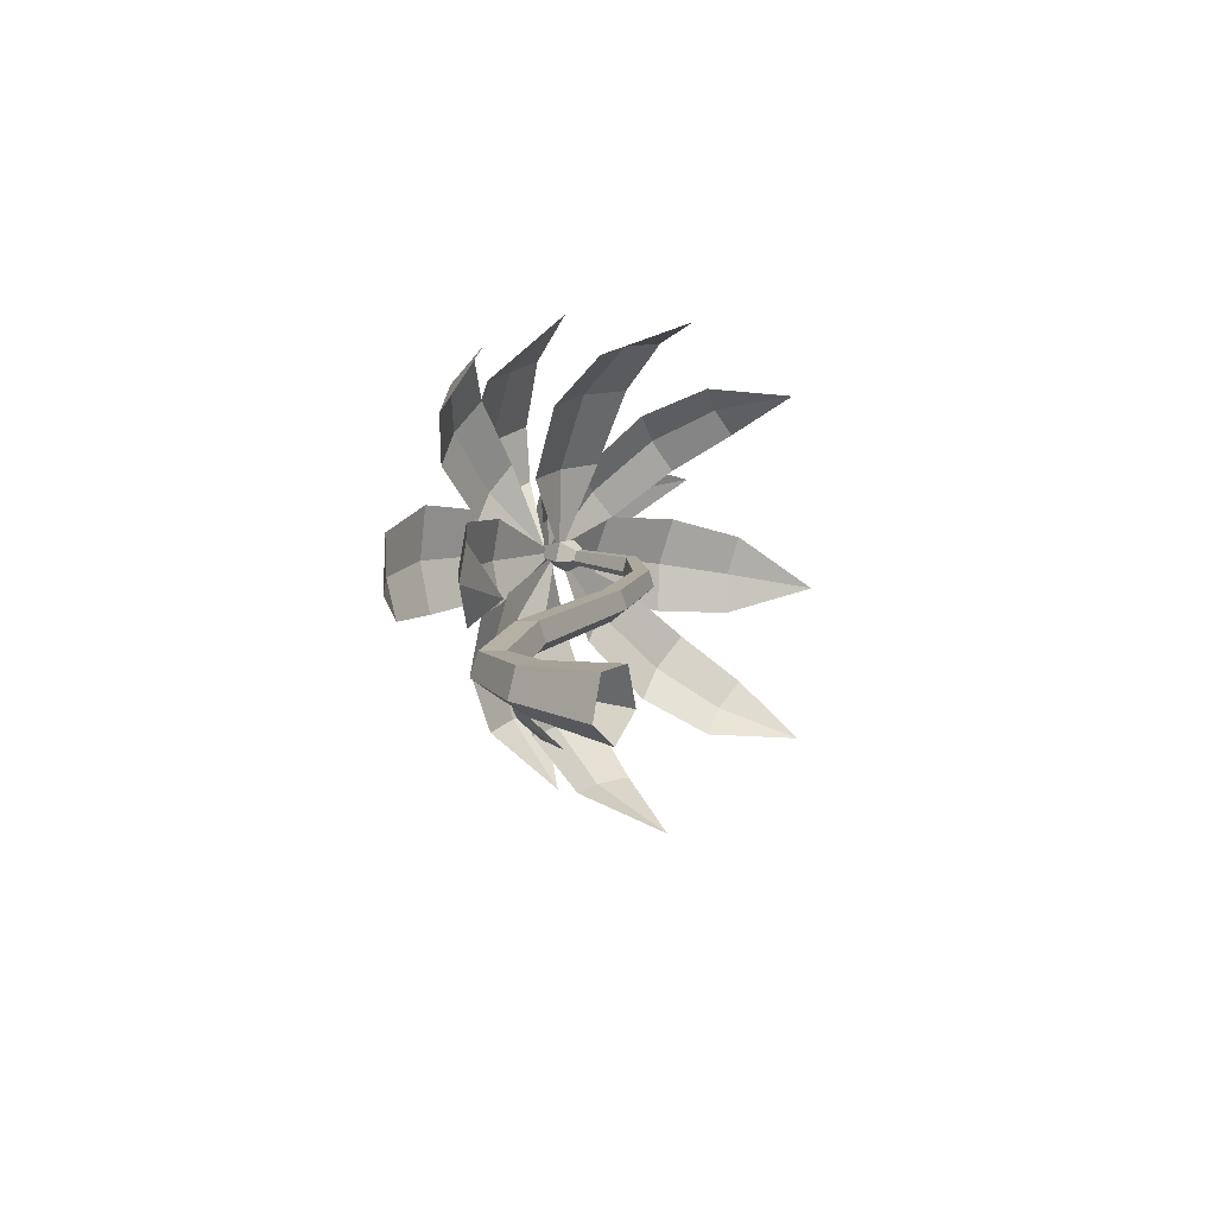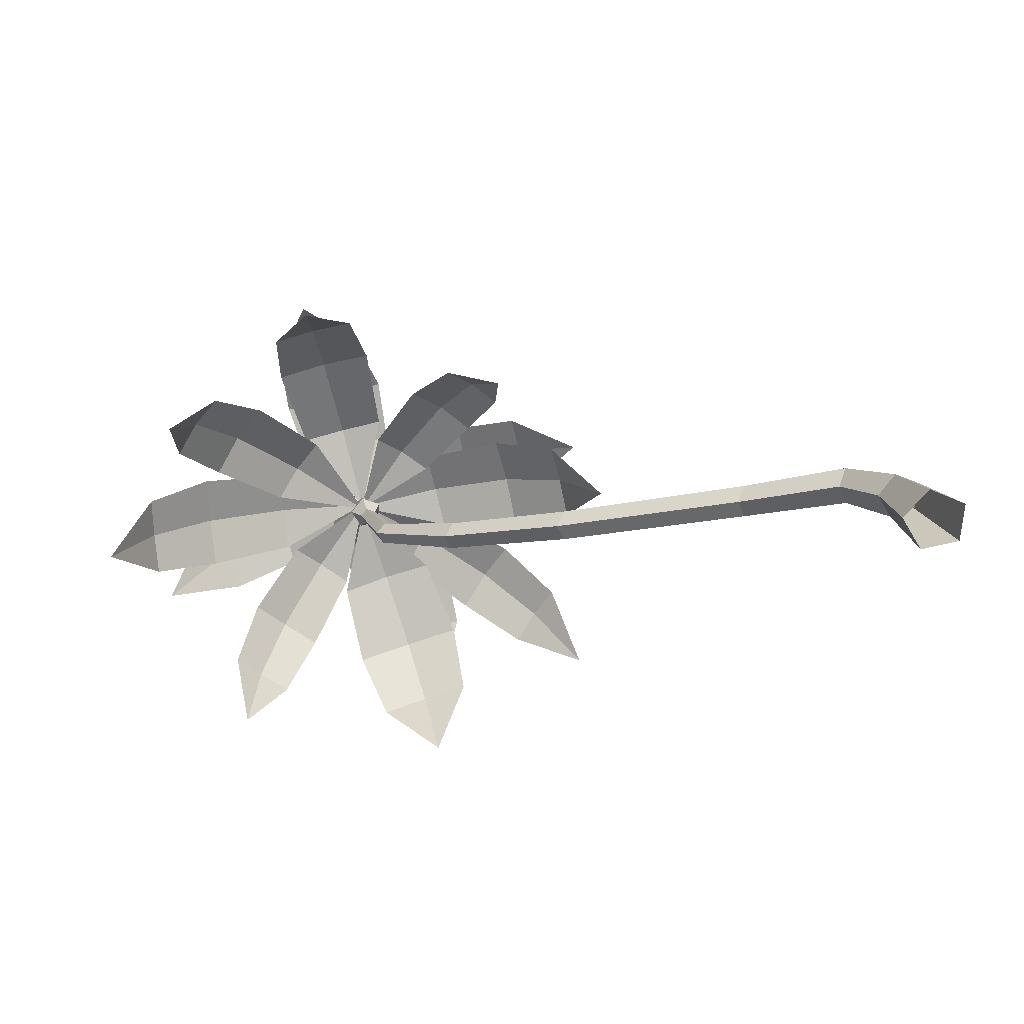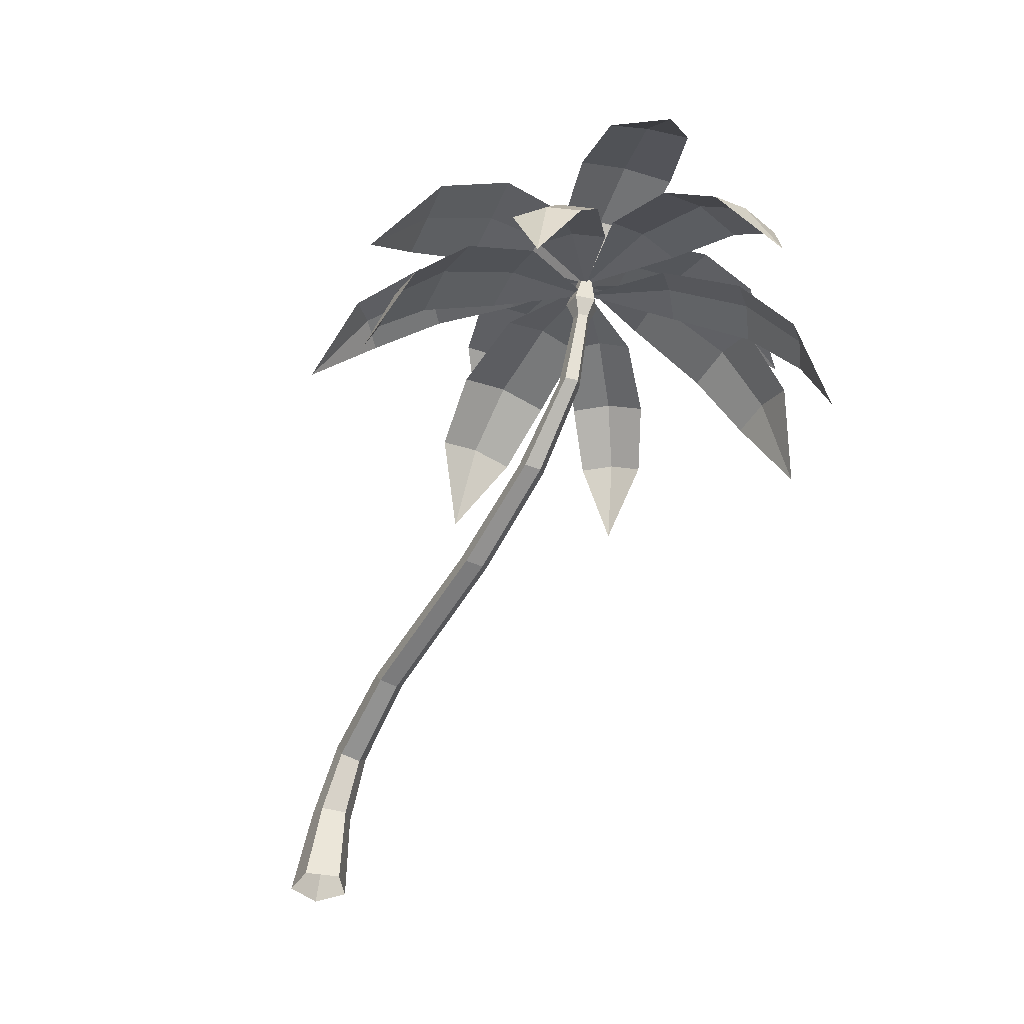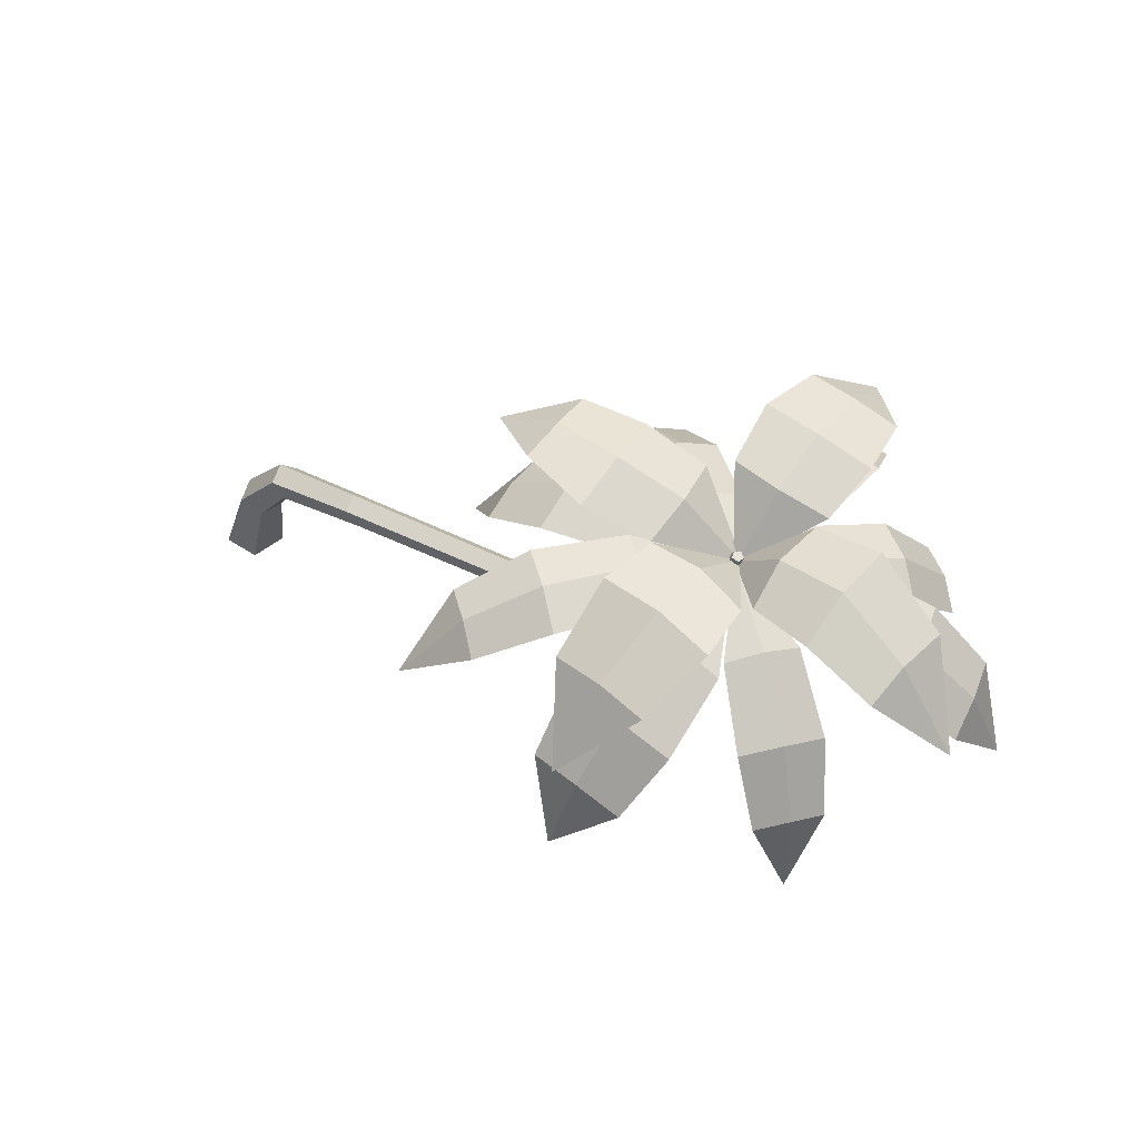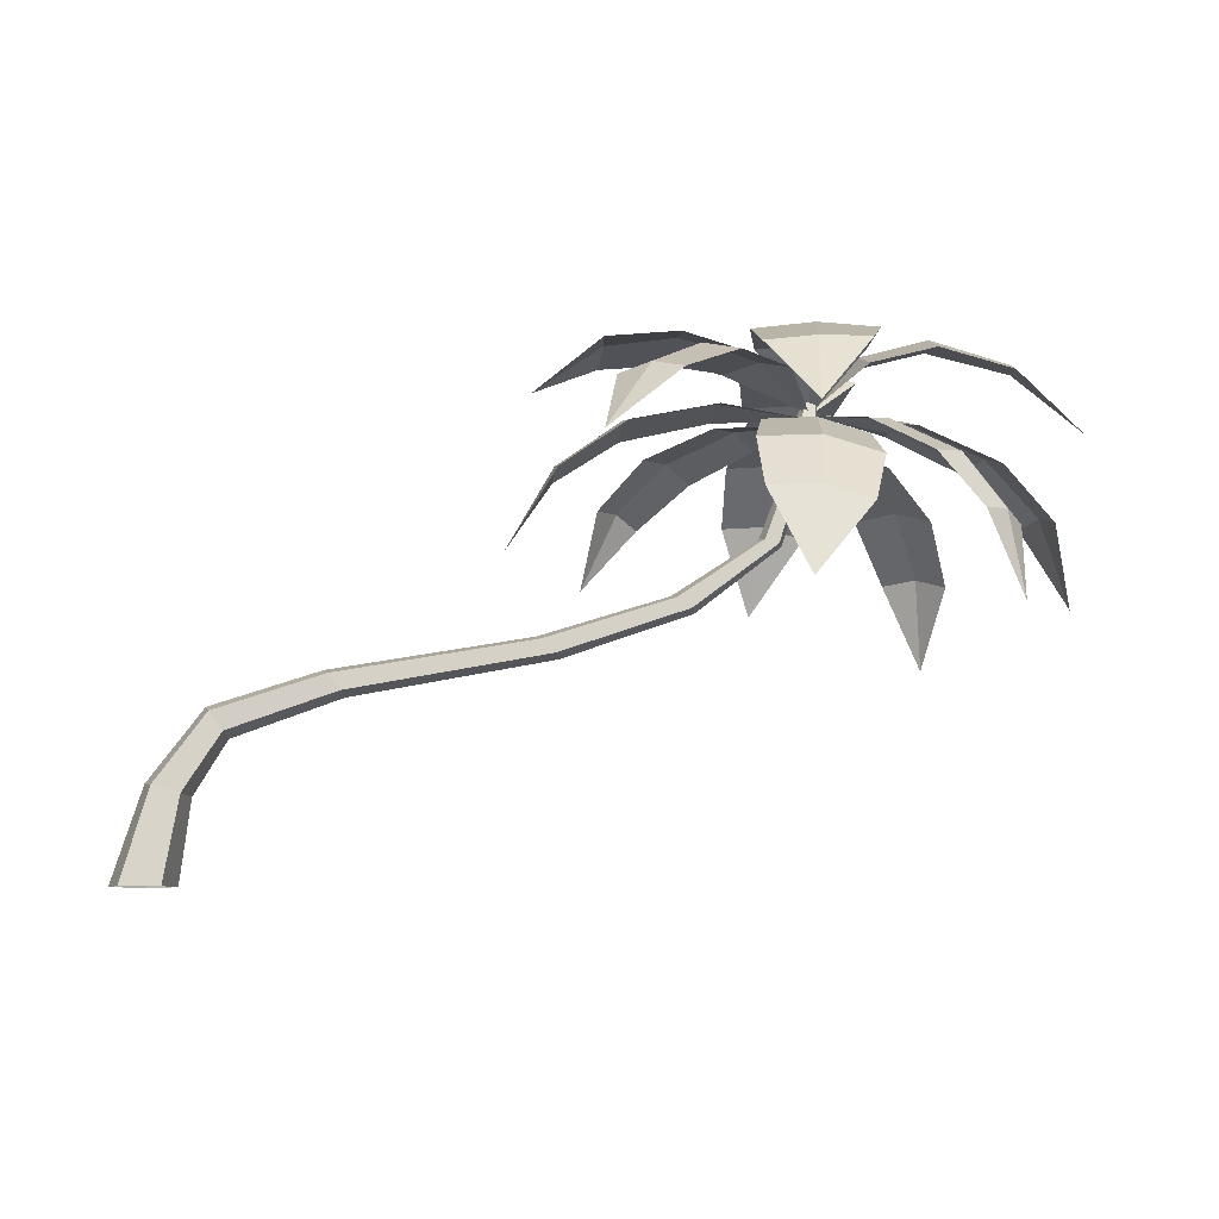
<metadata>
{"format":"obj","ext":"obj","renderer":"f3d","projection":"perspective","resolution":1024,"background":"white","views":[{"elev":9.9,"azim":-59.0,"up":"+Z"},{"elev":-70.9,"azim":-166.8,"up":"+Y"},{"elev":-42.4,"azim":60.3,"up":"+Y"},{"elev":57.0,"azim":33.6,"up":"+Y"},{"elev":-8.4,"azim":-5.3,"up":"+Y"}]}
</metadata>
<code>
g Palm_Tree_l_05
v 4.789 3.337 2.039
v 5.261 3.917 1.597
v 5.07 3.697 -0.06901
v 4.459 3.894 1.489
v 4.569 4.105 0.4
v 5.418 4.1 0.533
v 5.002 4.156 0.4238
v 4.865 3.933 1.531
v 5.432 4.143 1.011
v 4.463 4.144 0.8692
v 4.958 4.197 0.9193
v 7.147 3.488 0.4101
v 6.699 4.074 -0.09375
v 5.037 3.695 -0.04539
v 6.558 3.944 0.6232
v 5.464 4.017 0.4292
v 5.519 4.158 -0.3481
v 5.444 4.154 0.0412
v 6.614 4.059 0.2786
v 6.064 4.299 -0.3334
v 5.973 4.125 0.5553
v 5.997 4.29 0.1143
v 5.104 3.625 -2.113
v 4.77 4.105 -1.597
v 5.065 3.688 0.01626
v 5.537 4.039 -1.564
v 5.542 4.086 -0.5147
v 4.708 4.144 -0.5425
v 5.123 4.17 -0.477
v 5.165 4.129 -1.554
v 4.664 4.238 -1.065
v 5.599 4.16 -1.031
v 5.137 4.274 -1.012
v 2.88 3.84 -0.08696
v 3.418 4.208 0.3178
v 5.112 3.695 -0.05331
v 3.434 4.122 -0.4124
v 4.539 4.096 -0.4162
v 4.553 4.087 0.3819
v 4.587 4.163 -0.02389
v 3.445 4.224 -0.05697
v 4.003 4.222 0.4765
v 3.987 4.177 -0.4442
v 4.015 4.289 0.001302
v 4.789 3.337 2.039
v 5.261 3.916 1.597
v 5.07 3.697 -0.06883
v 4.459 3.894 1.489
v 4.569 4.105 0.4001
v 5.418 4.1 0.5331
v 5.002 4.156 0.4239
v 4.865 3.933 1.531
v 5.432 4.143 1.011
v 4.463 4.143 0.8692
v 4.958 4.196 0.9193
v 7.147 3.488 0.41
v 6.699 4.074 -0.09378
v 5.037 3.694 -0.04541
v 6.558 3.944 0.6231
v 5.464 4.017 0.4291
v 5.519 4.157 -0.3481
v 5.445 4.153 0.04117
v 6.614 4.059 0.2785
v 6.064 4.299 -0.3334
v 5.973 4.124 0.5552
v 5.997 4.29 0.1142
v 5.104 3.625 -2.113
v 4.77 4.104 -1.597
v 5.065 3.688 0.01607
v 5.537 4.039 -1.564
v 5.542 4.086 -0.5148
v 4.708 4.143 -0.5426
v 5.123 4.17 -0.4771
v 5.165 4.128 -1.554
v 4.664 4.238 -1.065
v 5.599 4.16 -1.031
v 5.137 4.274 -1.012
v 2.88 3.84 -0.08693
v 3.418 4.208 0.3178
v 5.112 3.695 -0.0533
v 3.434 4.122 -0.4123
v 4.539 4.096 -0.4162
v 4.553 4.087 0.3818
v 4.587 4.163 -0.02389
v 3.445 4.224 -0.05694
v 4.003 4.221 0.4764
v 3.987 4.176 -0.4441
v 4.015 4.289 0.001314
v 3.361 2.461 -1.27
v 3.474 3.074 -0.9323
v 5.057 3.614 -0.01942
v 3.833 2.985 -1.338
v 4.718 3.537 -0.6921
v 4.342 3.63 -0.2677
v 4.537 3.651 -0.4885
v 3.651 3.087 -1.15
v 3.819 3.443 -0.6337
v 4.25 3.337 -1.119
v 4.031 3.462 -0.8957
v 3.281 3.132 1.879
v 3.871 3.631 1.726
v 5.064 3.709 -0.02133
v 3.422 3.663 1.315
v 4.326 3.915 0.3269
v 4.796 3.881 0.7576
v 4.578 3.97 0.5293
v 3.653 3.713 1.519
v 4.332 3.871 1.332
v 3.794 3.91 0.839
v 4.071 3.973 1.084
v 4.725 2.09 2.015
v 5.218 2.676 1.796
v 5.047 3.565 -0.02133
v 4.428 2.778 1.745
v 4.571 3.499 0.6793
v 5.398 3.392 0.7328
v 4.993 3.516 0.7158
v 4.83 2.786 1.791
v 5.38 3.102 1.373
v 4.434 3.224 1.312
v 4.915 3.236 1.368
v 6.414 2.044 1.299
v 6.489 2.675 0.9208
v 5.062 3.689 -0.02133
v 6.118 2.719 1.355
v 5.397 3.528 0.6758
v 5.785 3.482 0.2211
v 5.606 3.575 0.4545
v 6.326 2.754 1.151
v 6.255 3.142 0.5998
v 5.811 3.194 1.12
v 6.061 3.239 0.8765
v 7.257 2.25 -0.5197
v 6.915 2.941 -0.7572
v 5.063 3.704 -0.02133
v 7.03 2.88 -0.06818
v 5.889 3.583 0.203
v 5.768 3.647 -0.5183
v 5.835 3.69 -0.152
v 6.992 2.974 -0.4102
v 6.436 3.386 -0.7077
v 6.575 3.312 0.1176
v 6.53 3.428 -0.2919
v 6.286 1.885 -1.683
v 5.966 2.604 -1.669
v 5.047 3.565 -0.02133
v 6.419 2.539 -1.266
v 5.776 3.36 -0.3896
v 5.301 3.428 -0.8117
v 5.554 3.469 -0.6058
v 6.214 2.632 -1.482
v 5.676 3.096 -1.355
v 6.218 3.019 -0.8719
v 5.974 3.134 -1.131
v 4.913 2.415 -2.299
v 4.638 3.134 -1.981
v 5.06 3.675 -0.02133
v 5.346 3.052 -1.981
v 5.443 3.741 -0.792
v 4.702 3.827 -0.792
v 5.081 3.858 -0.7785
v 5 3.159 -1.983
v 4.618 3.571 -1.535
v 5.466 3.473 -1.535
v 5.052 3.604 -1.537
v 2.676 2.571 0.02552
v 3.066 3.175 0.368
v 5.082 3.659 -0.01588
v 3.066 3.173 -0.3214
v 4.312 3.688 -0.3595
v 4.312 3.69 0.3622
v 4.317 3.764 0.002044
v 3.058 3.239 0.0242
v 3.599 3.533 0.4283
v 3.599 3.531 -0.3975
v 3.589 3.613 0.01648
v 3.362 2.461 -1.269
v 3.474 3.074 -0.9322
v 5.057 3.614 -0.01939
v 3.834 2.985 -1.337
v 4.718 3.537 -0.692
v 4.342 3.63 -0.2677
v 4.537 3.651 -0.4885
v 3.651 3.087 -1.15
v 3.819 3.443 -0.6336
v 4.25 3.336 -1.119
v 4.031 3.461 -0.8956
v 3.281 3.132 1.879
v 3.872 3.631 1.726
v 5.064 3.708 -0.02127
v 3.423 3.663 1.315
v 4.326 3.914 0.327
v 4.796 3.88 0.7576
v 4.578 3.97 0.5294
v 3.653 3.713 1.519
v 4.332 3.871 1.332
v 3.794 3.91 0.839
v 4.071 3.972 1.084
v 4.725 2.09 2.015
v 5.218 2.676 1.796
v 5.047 3.565 -0.02135
v 4.428 2.778 1.744
v 4.571 3.498 0.6792
v 5.398 3.392 0.7327
v 4.993 3.516 0.7157
v 4.83 2.786 1.791
v 5.38 3.101 1.373
v 4.434 3.224 1.311
v 4.915 3.236 1.368
v 6.414 2.044 1.298
v 6.488 2.675 0.9206
v 5.062 3.689 -0.02134
v 6.118 2.719 1.355
v 5.397 3.528 0.6758
v 5.784 3.482 0.2211
v 5.606 3.574 0.4544
v 6.325 2.754 1.151
v 6.255 3.142 0.5997
v 5.811 3.194 1.12
v 6.061 3.238 0.8764
v 7.257 2.25 -0.5197
v 6.914 2.941 -0.7571
v 5.063 3.704 -0.02135
v 7.03 2.879 -0.0682
v 5.889 3.582 0.203
v 5.768 3.647 -0.5182
v 5.835 3.69 -0.152
v 6.991 2.974 -0.4102
v 6.436 3.386 -0.7077
v 6.575 3.312 0.1176
v 6.529 3.428 -0.2919
v 6.286 1.885 -1.683
v 5.966 2.604 -1.669
v 5.047 3.565 -0.02132
v 6.419 2.539 -1.266
v 5.775 3.36 -0.3895
v 5.301 3.428 -0.8116
v 5.554 3.468 -0.6058
v 6.214 2.632 -1.482
v 5.675 3.096 -1.355
v 6.218 3.019 -0.8719
v 5.974 3.133 -1.131
v 4.913 2.415 -2.298
v 4.638 3.134 -1.981
v 5.06 3.675 -0.02139
v 5.346 3.052 -1.981
v 5.443 3.741 -0.792
v 4.702 3.827 -0.792
v 5.081 3.858 -0.7785
v 5 3.159 -1.983
v 4.618 3.571 -1.535
v 5.466 3.472 -1.535
v 5.052 3.604 -1.537
v 2.676 2.571 0.02552
v 3.066 3.175 0.368
v 5.082 3.658 -0.01588
v 3.066 3.173 -0.3213
v 4.312 3.688 -0.3594
v 4.312 3.69 0.3622
v 4.317 3.763 0.002045
v 3.058 3.239 0.0242
v 3.599 3.533 0.4283
v 3.6 3.531 -0.3975
v 3.589 3.613 0.01648
v 0 0 -0.2718
v -0.2585 0 -0.084
v -0.1598 0 0.2199
v 0.1598 0 0.2199
v 0.2585 0 -0.084
v 4.974 3.317 -0.09257
v 4.905 3.33 -0.04168
v 4.931 3.325 0.04065
v 5.016 3.309 0.04065
v 5.043 3.304 -0.04168
v 0.2768 0.6911 0.15
v 4.116 2.139 0.084
v 4.152 2.114 -0.05191
v 0.3445 0.6725 -0.0675
v -0.01042 0.7701 -0.0675
v 3.967 2.248 -0.05191
v 4.002 2.222 0.084
v 0.05738 0.7515 0.15
v 4.059 2.181 -0.1359
v 0.1671 0.7213 -0.2019
v 5.007 3.464 -0.1596
v 4.869 3.49 -0.05751
v 4.921 3.48 0.1077
v 5.092 3.448 0.1077
v 5.145 3.438 -0.05751
v 5.075 3.812 -0.06948
v 5.03 3.82 -0.03623
v 5.047 3.817 0.01757
v 5.103 3.807 0.01757
v 5.12 3.804 -0.03623
v 0.5749 1.158 0.1181
v 0.6089 1.112 -0.05995
v 0.4308 1.354 -0.05995
v 0.4648 1.308 0.1181
v 0.5198 1.233 -0.17
v 1.445 1.469 0.15
v 1.31 1.637 -0.008235
v 1.477 1.429 -0.008235
v 1.342 1.597 0.15
v 1.394 1.533 -0.106
v 4.803 2.658 0.06338
v 4.658 2.7 -0.04704
v 4.837 2.648 -0.04704
v 4.692 2.69 0.06338
v 4.747 2.674 -0.1153
v 3.069 1.778 0.1068
v 2.926 1.919 -0.04163
v 3.102 1.744 -0.04163
v 2.959 1.886 0.1068
v 3.014 1.832 -0.1333
f 3 5 7
f 1 2 8
f 11 7 5 10
f 9 6 7 11
f 6 3 7
f 4 1 8
f 2 9 11 8
f 8 11 10 4
f 14 16 18
f 12 13 19
f 22 18 16 21
f 20 17 18 22
f 17 14 18
f 15 12 19
f 13 20 22 19
f 19 22 21 15
f 25 27 29
f 23 24 30
f 33 29 27 32
f 31 28 29 33
f 28 25 29
f 26 23 30
f 24 31 33 30
f 30 33 32 26
f 36 38 40
f 34 35 41
f 44 40 38 43
f 42 39 40 44
f 39 36 40
f 37 34 41
f 35 42 44 41
f 41 44 43 37
f 51 49 47
f 52 46 45
f 54 49 51 55
f 55 51 50 53
f 51 47 50
f 52 45 48
f 52 55 53 46
f 48 54 55 52
f 62 60 58
f 63 57 56
f 65 60 62 66
f 66 62 61 64
f 62 58 61
f 63 56 59
f 63 66 64 57
f 59 65 66 63
f 73 71 69
f 74 68 67
f 76 71 73 77
f 77 73 72 75
f 73 69 72
f 74 67 70
f 74 77 75 68
f 70 76 77 74
f 84 82 80
f 85 79 78
f 87 82 84 88
f 88 84 83 86
f 84 80 83
f 85 78 81
f 85 88 86 79
f 81 87 88 85
f 91 93 95
f 89 90 96
f 99 95 93 98
f 97 94 95 99
f 94 91 95
f 92 89 96
f 90 97 99 96
f 96 99 98 92
f 102 104 106
f 100 101 107
f 110 106 104 109
f 108 105 106 110
f 105 102 106
f 103 100 107
f 101 108 110 107
f 107 110 109 103
f 113 115 117
f 111 112 118
f 121 117 115 120
f 119 116 117 121
f 116 113 117
f 114 111 118
f 112 119 121 118
f 118 121 120 114
f 124 126 128
f 122 123 129
f 132 128 126 131
f 130 127 128 132
f 127 124 128
f 125 122 129
f 123 130 132 129
f 129 132 131 125
f 135 137 139
f 133 134 140
f 143 139 137 142
f 141 138 139 143
f 138 135 139
f 136 133 140
f 134 141 143 140
f 140 143 142 136
f 146 148 150
f 144 145 151
f 154 150 148 153
f 152 149 150 154
f 149 146 150
f 147 144 151
f 145 152 154 151
f 151 154 153 147
f 157 159 161
f 155 156 162
f 165 161 159 164
f 163 160 161 165
f 160 157 161
f 158 155 162
f 156 163 165 162
f 162 165 164 158
f 168 170 172
f 166 167 173
f 176 172 170 175
f 174 171 172 176
f 171 168 172
f 169 166 173
f 167 174 176 173
f 173 176 175 169
f 183 181 179
f 184 178 177
f 186 181 183 187
f 187 183 182 185
f 183 179 182
f 184 177 180
f 184 187 185 178
f 180 186 187 184
f 194 192 190
f 195 189 188
f 197 192 194 198
f 198 194 193 196
f 194 190 193
f 195 188 191
f 195 198 196 189
f 191 197 198 195
f 205 203 201
f 206 200 199
f 208 203 205 209
f 209 205 204 207
f 205 201 204
f 206 199 202
f 206 209 207 200
f 202 208 209 206
f 216 214 212
f 217 211 210
f 219 214 216 220
f 220 216 215 218
f 216 212 215
f 217 210 213
f 217 220 218 211
f 213 219 220 217
f 227 225 223
f 228 222 221
f 230 225 227 231
f 231 227 226 229
f 227 223 226
f 228 221 224
f 228 231 229 222
f 224 230 231 228
f 238 236 234
f 239 233 232
f 241 236 238 242
f 242 238 237 240
f 238 234 237
f 239 232 235
f 239 242 240 233
f 235 241 242 239
f 249 247 245
f 250 244 243
f 252 247 249 253
f 253 249 248 251
f 249 245 248
f 250 243 246
f 250 253 251 244
f 246 252 253 250
f 260 258 256
f 261 255 254
f 263 258 260 264
f 264 260 259 262
f 260 256 259
f 261 254 257
f 261 264 262 255
f 257 263 264 261
f 307 274 273 305
f 308 272 271 306
f 309 270 274 307
f 305 273 272 308
f 306 271 270 309
f 266 279 284 265
f 311 280 283 314
f 268 275 282 267
f 310 276 281 313
f 265 284 278 269
f 314 283 277 312
f 267 282 279 266
f 313 281 280 311
f 269 278 275 268
f 312 277 276 310
f 274 289 288 273
f 272 287 286 271
f 270 285 289 274
f 273 288 287 272
f 271 286 285 270
f 287 292 291 286
f 285 290 294 289
f 288 293 292 287
f 286 291 290 285
f 289 294 293 288
f 292 293 294 290
f 291 292 290
f 278 296 295 275
f 282 298 297 279
f 284 299 296 278
f 275 295 298 282
f 279 297 299 284
f 296 302 300 295
f 298 303 301 297
f 299 304 302 296
f 295 300 303 298
f 297 301 304 299
f 280 306 309 283
f 276 305 308 281
f 283 309 307 277
f 281 308 306 280
f 277 307 305 276
f 302 312 310 300
f 303 313 311 301
f 304 314 312 302
f 300 310 313 303
f 301 311 314 304

</code>
